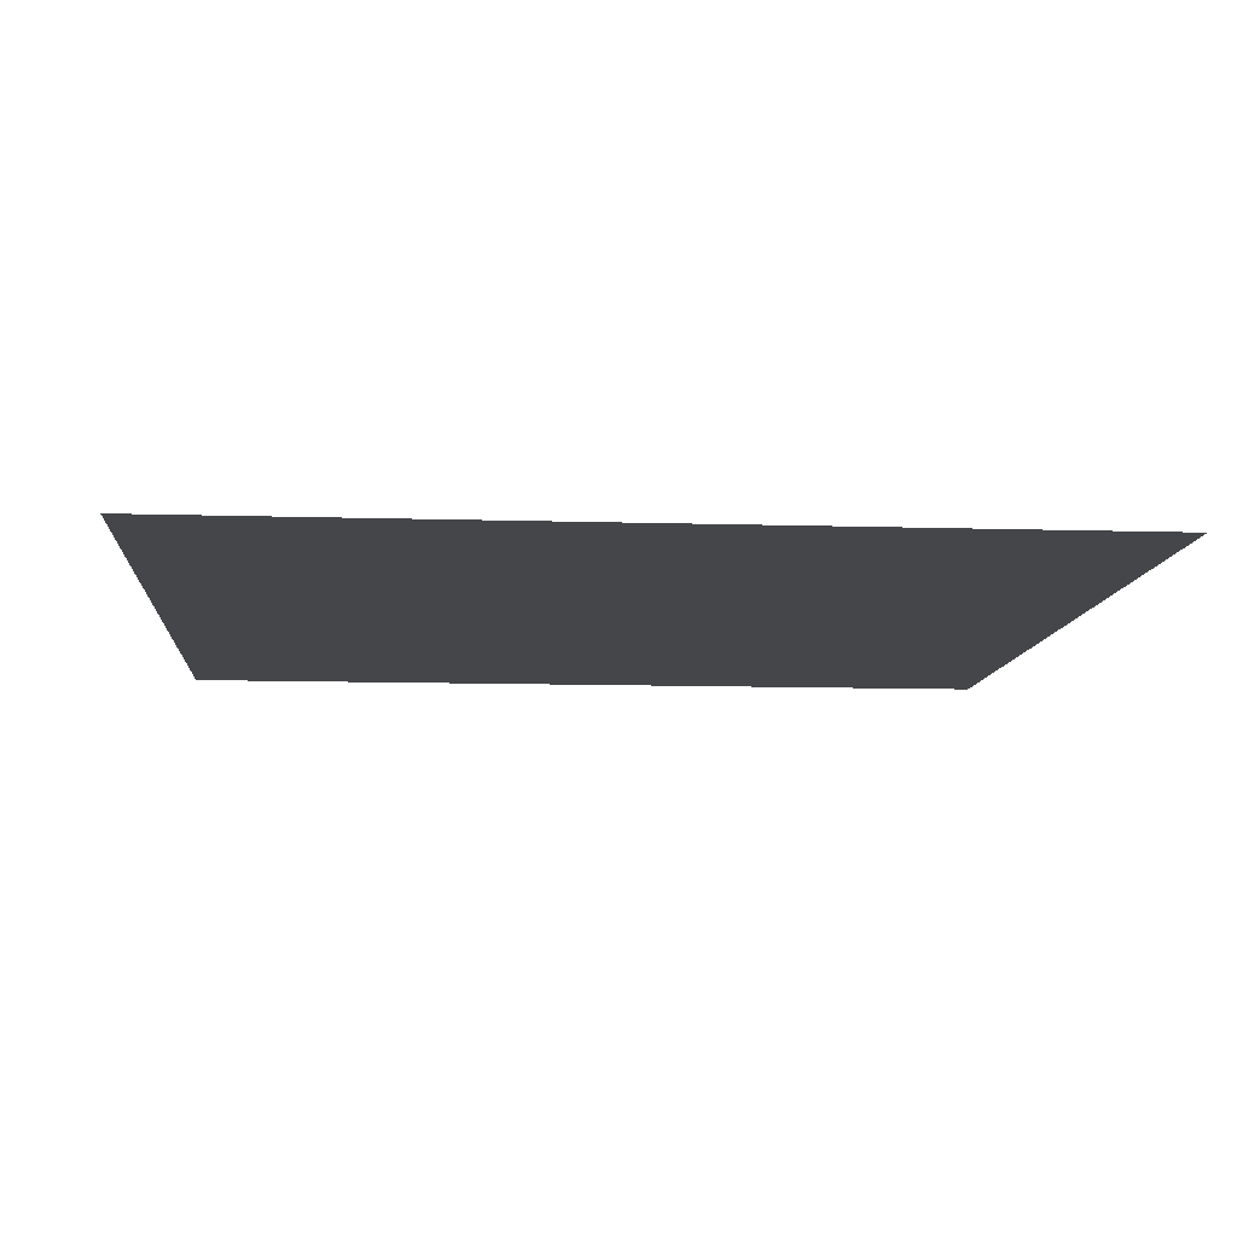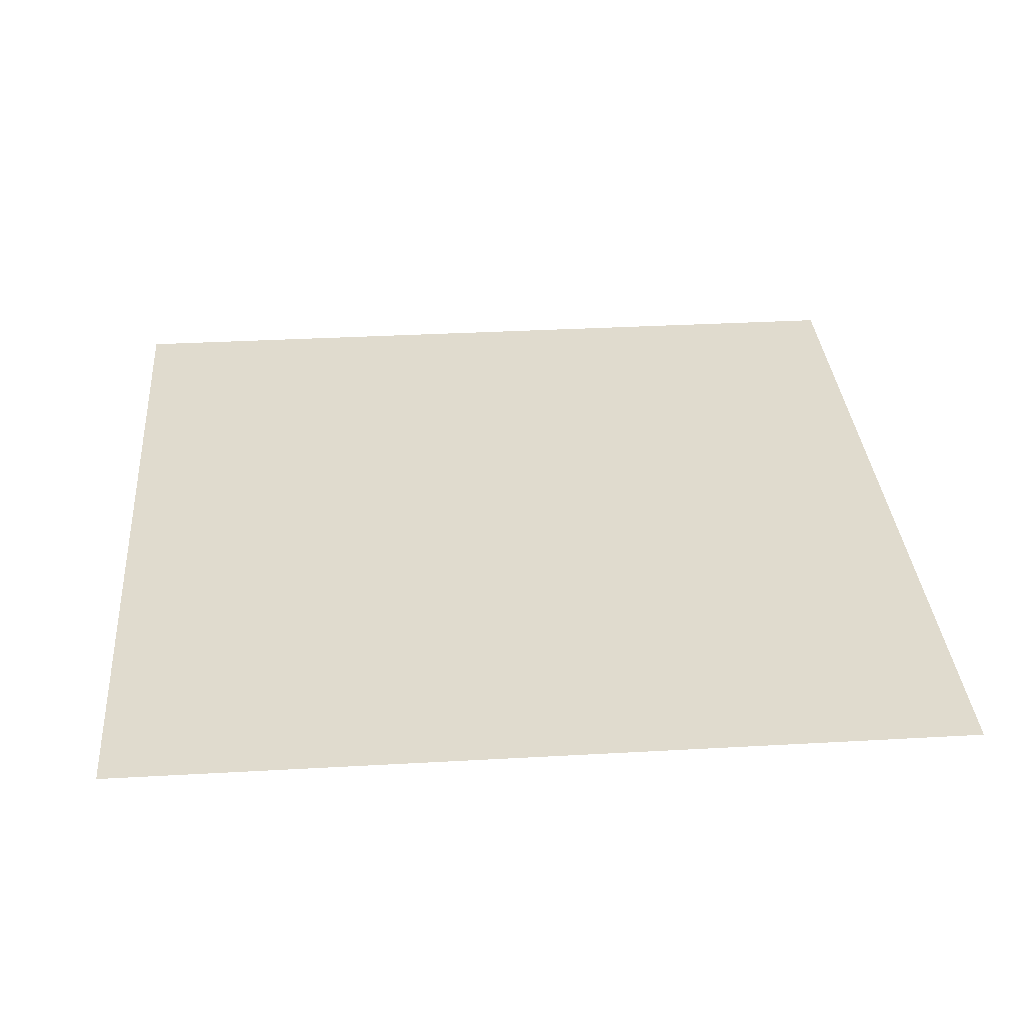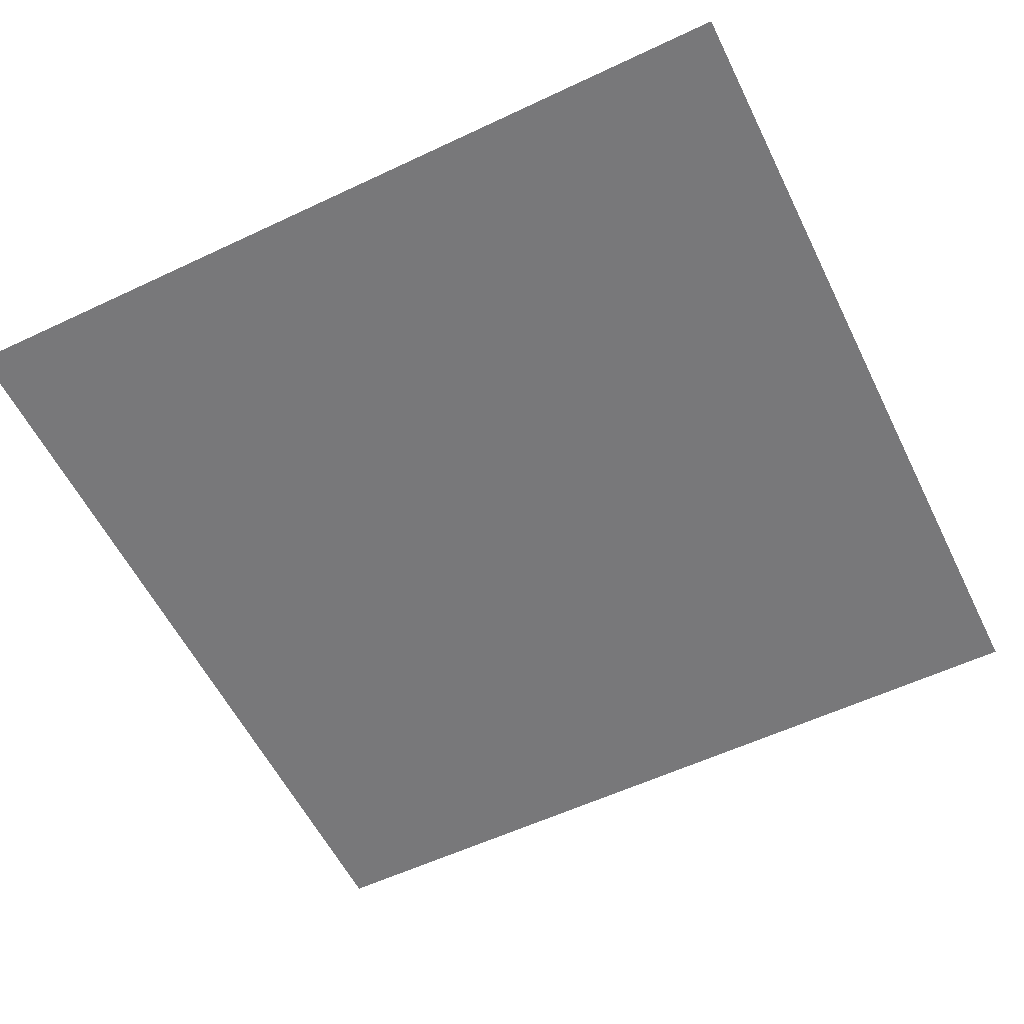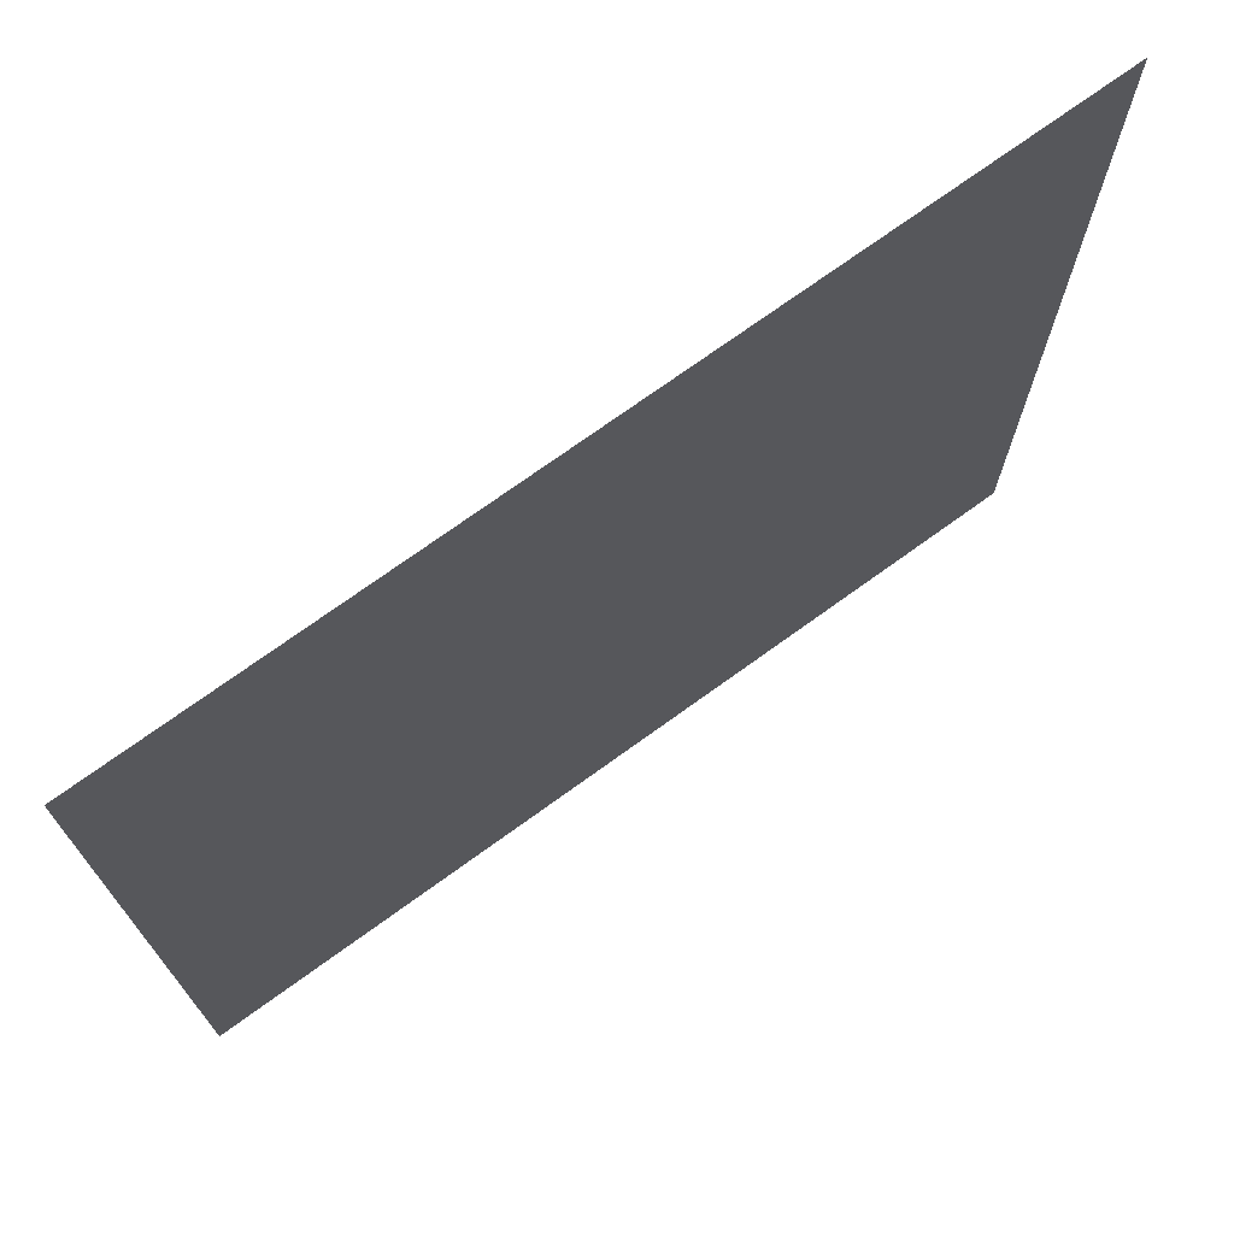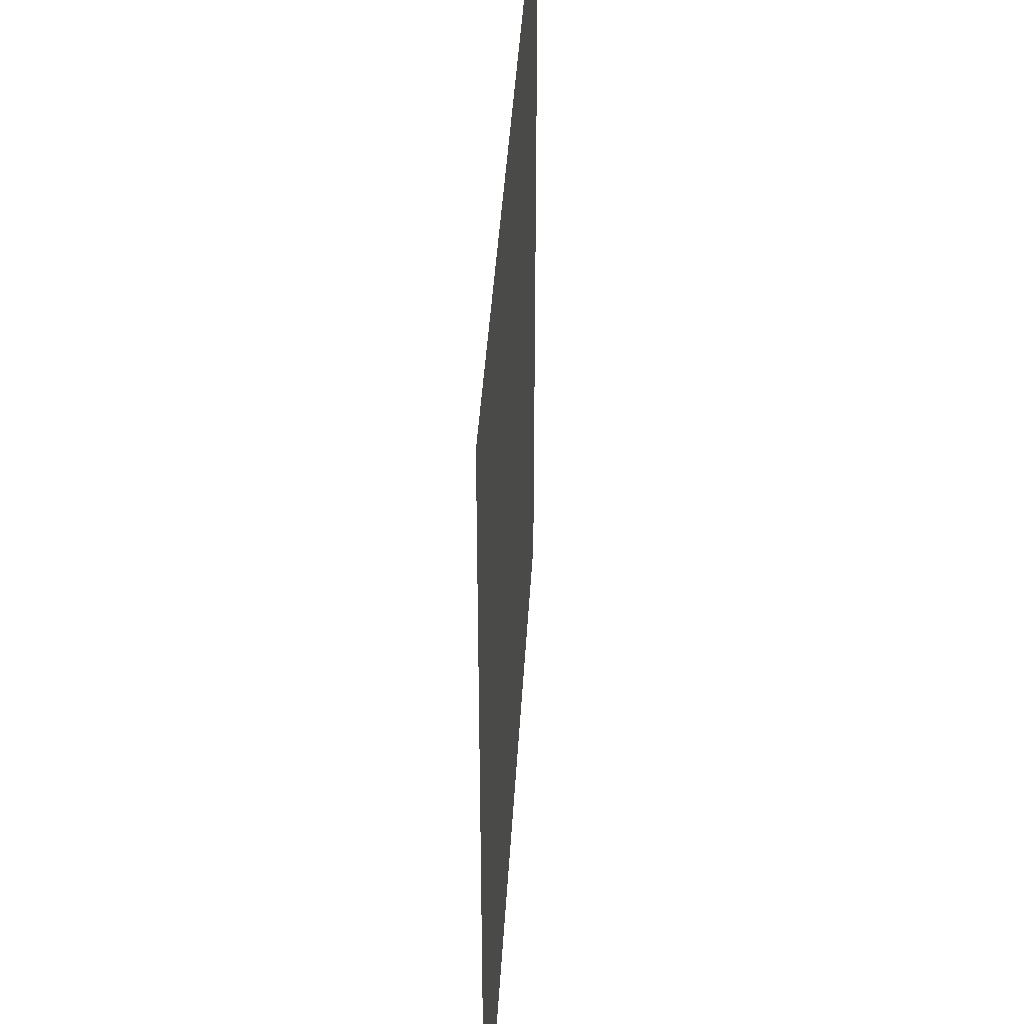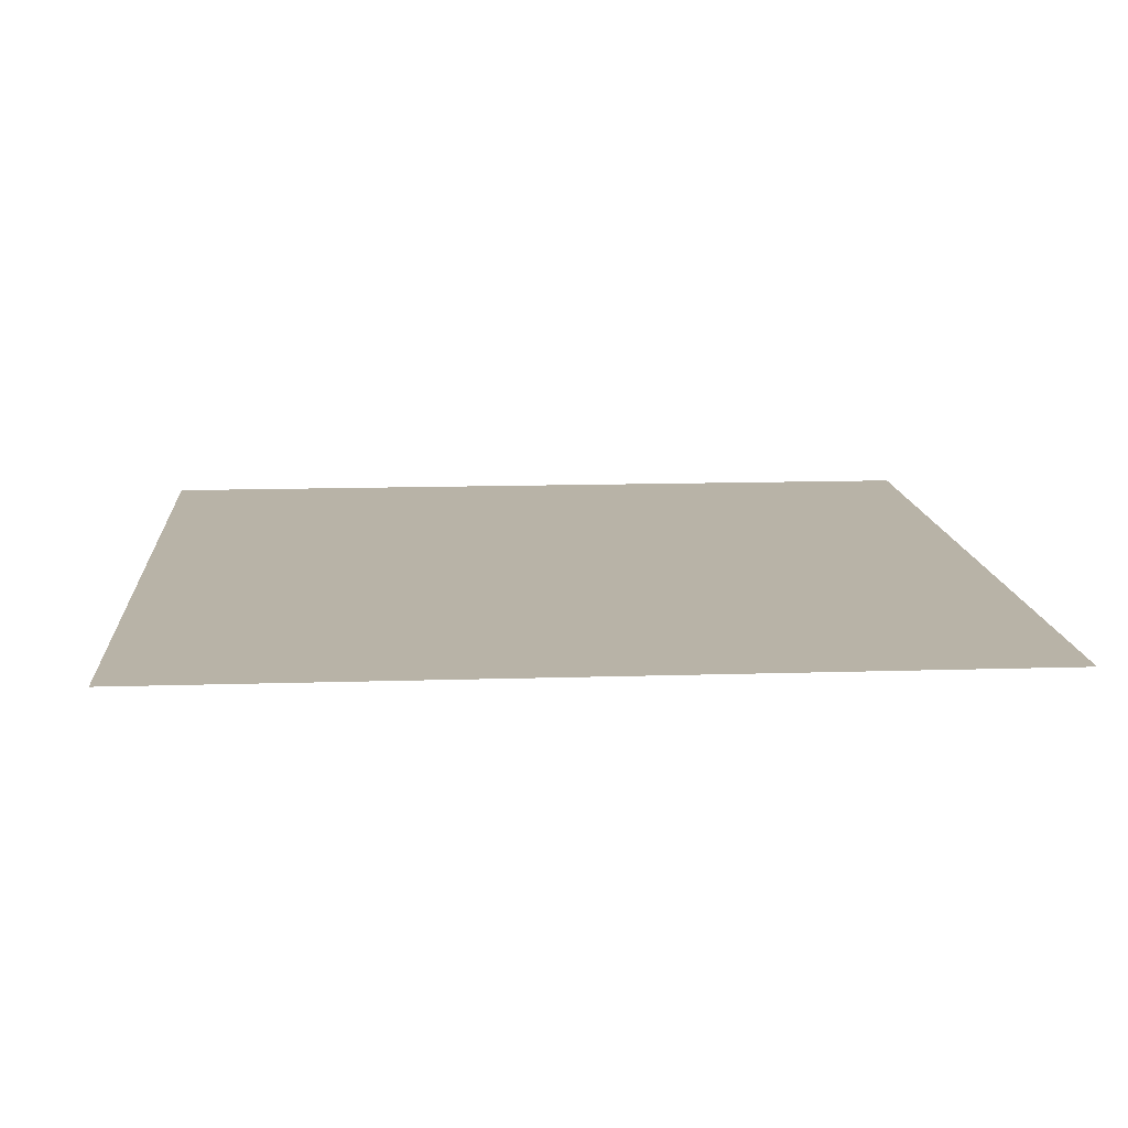
<metadata>
{"format":"obj","ext":"obj","renderer":"f3d","projection":"perspective","resolution":1024,"background":"white","views":[{"elev":-9.9,"azim":175.3,"up":"+Y"},{"elev":33.4,"azim":85.6,"up":"+Y"},{"elev":-57.5,"azim":-63.9,"up":"+Y"},{"elev":72.9,"azim":-35.9,"up":"+Z"},{"elev":41.0,"azim":93.3,"up":"+Z"},{"elev":12.9,"azim":85.8,"up":"+Y"}]}
</metadata>
<code>
g default
v -304.7 -0 304.7
v 304.7 -0 304.7
v -304.7 0 -304.7
v 304.7 0 -304.7
g Plane
f 2 4 3 1

</code>
